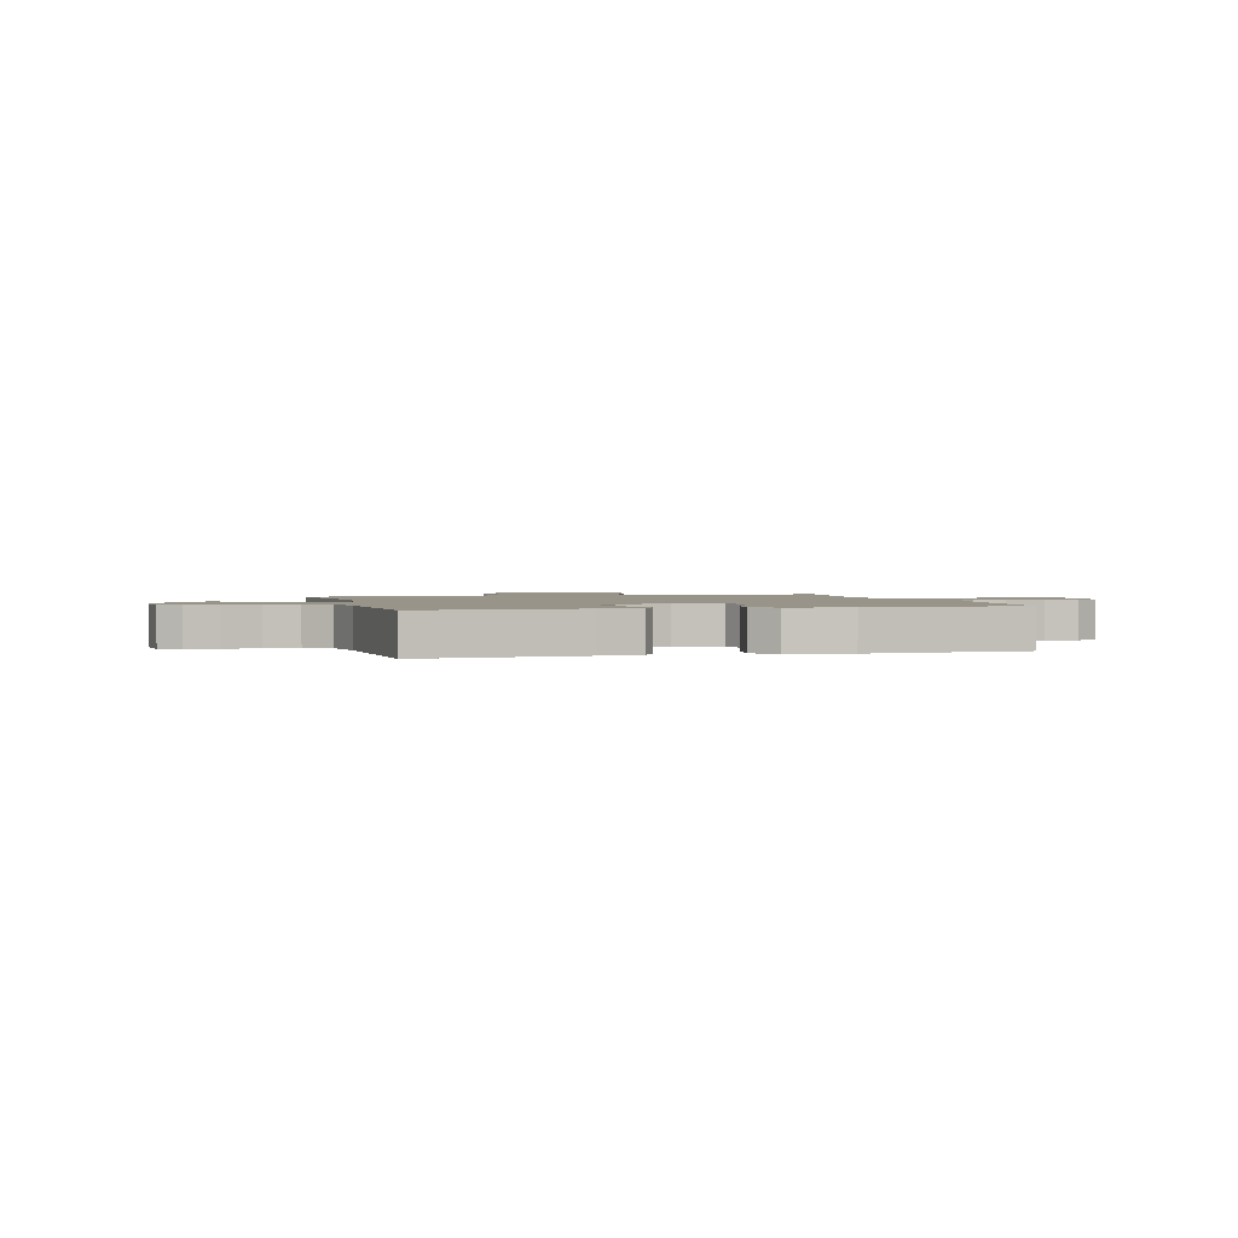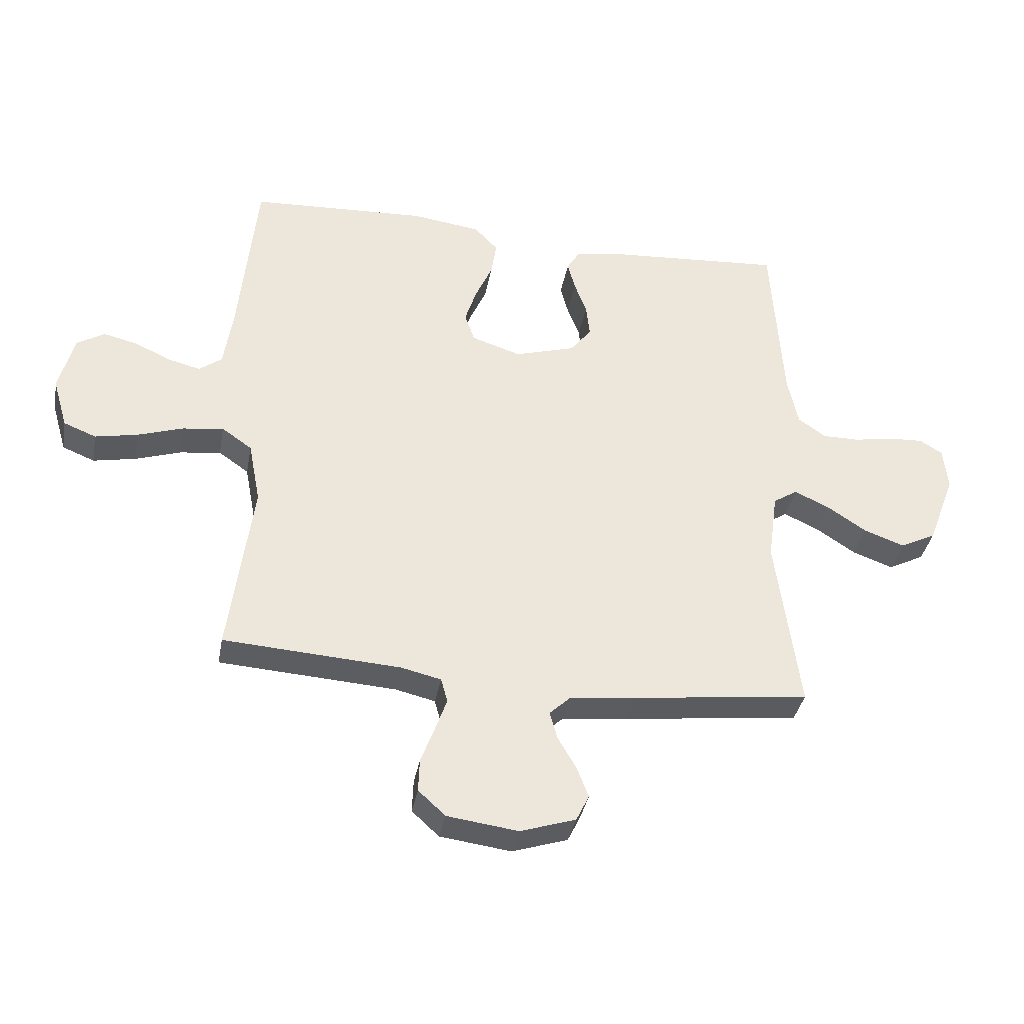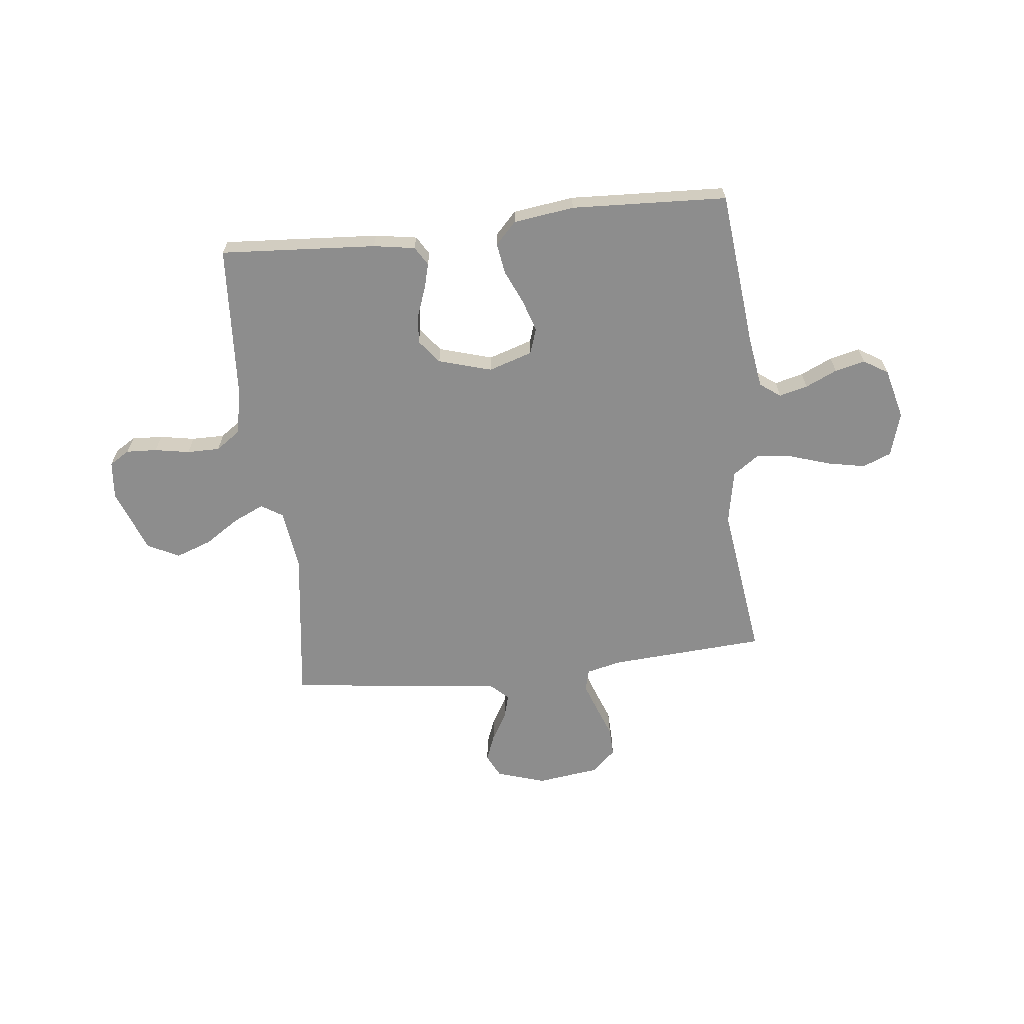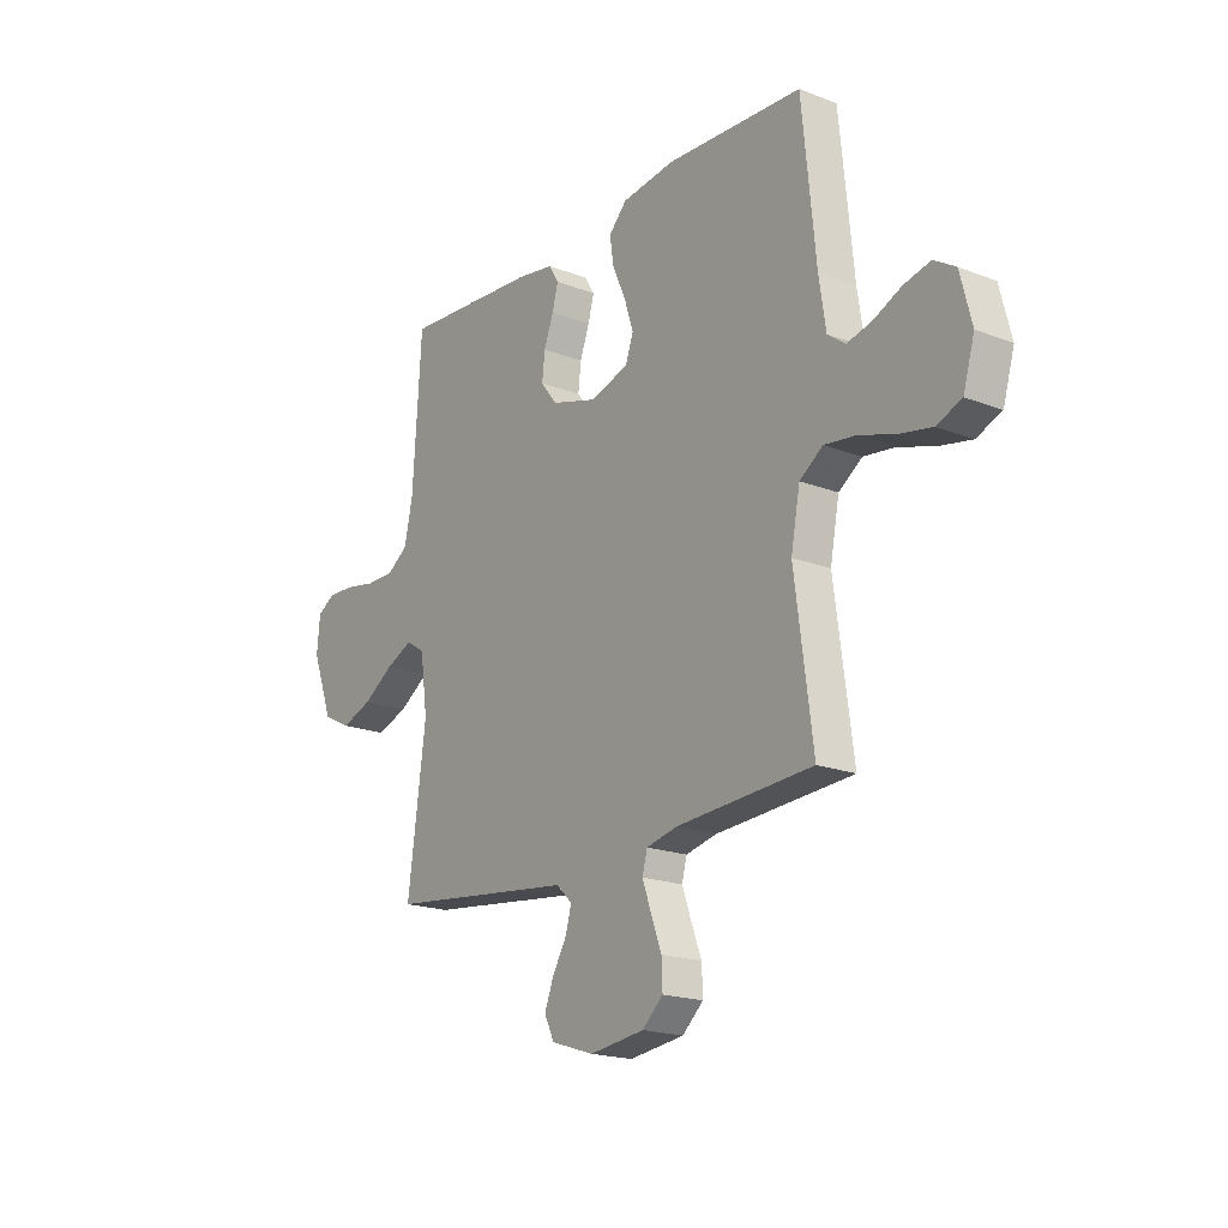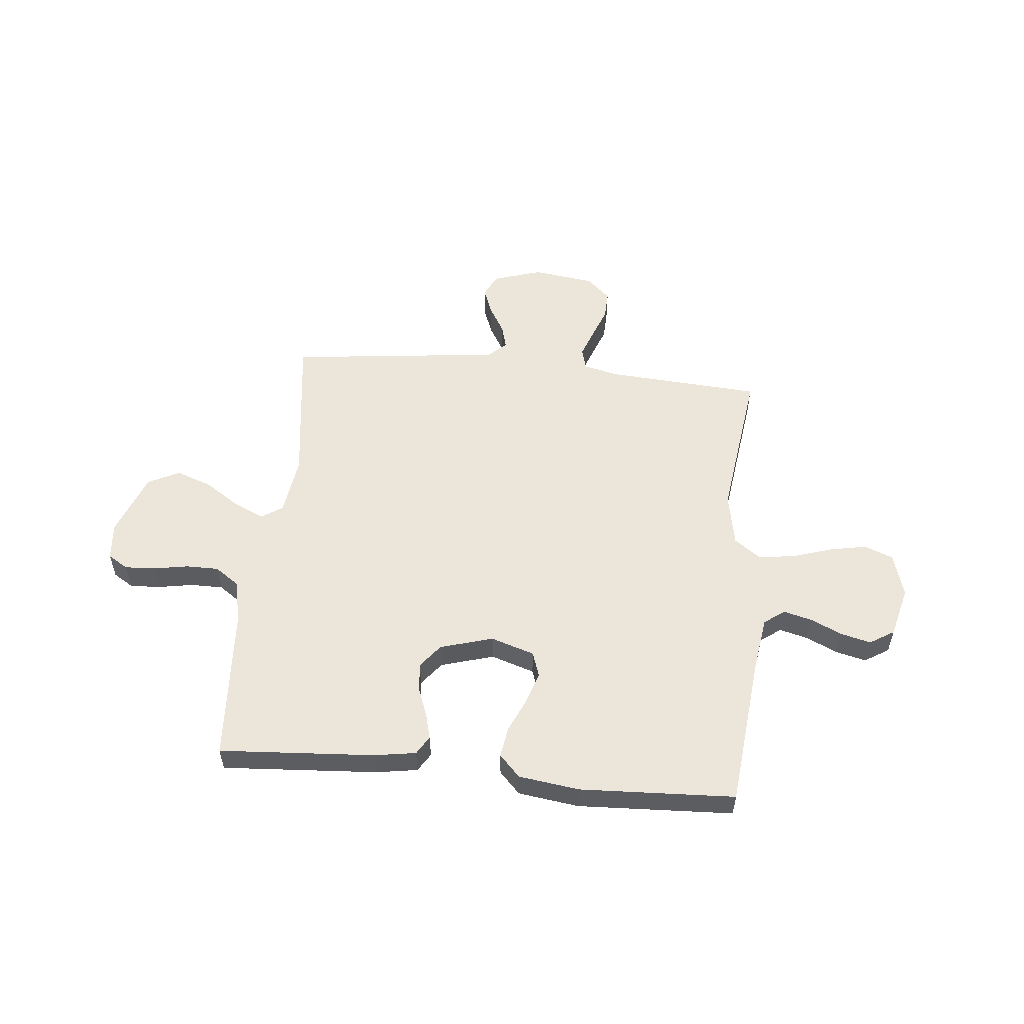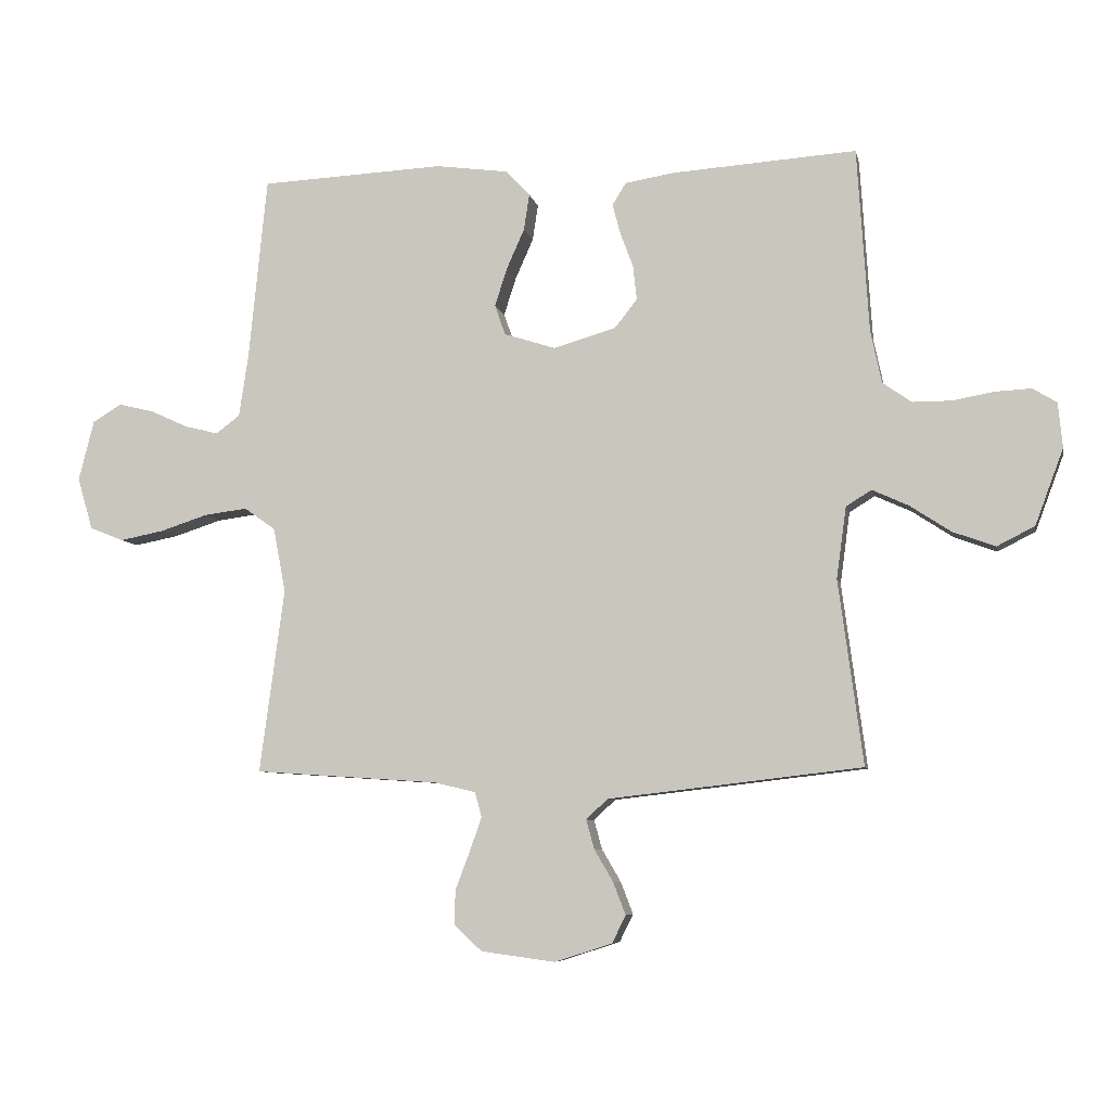
<metadata>
{"format":"obj","ext":"obj","renderer":"f3d","projection":"perspective","resolution":1024,"background":"white","views":[{"elev":1.7,"azim":-15.2,"up":"+Y"},{"elev":-36.3,"azim":169.7,"up":"+Z"},{"elev":-64.6,"azim":6.4,"up":"+Y"},{"elev":-19.0,"azim":53.8,"up":"+Z"},{"elev":54.5,"azim":5.7,"up":"+Y"},{"elev":-6.9,"azim":-168.5,"up":"+Z"}]}
</metadata>
<code>
v -0.5 0.07 0.5
v -0.2 0.07 0.48
v -0.12 0.07 0.467
v -0.098 0.07 0.431
v -0.111 0.07 0.382
v -0.132 0.07 0.326
v -0.138 0.07 0.27
v -0.102 0.07 0.224
v 0 0.07 0.194
v 0.084 0.07 0.221
v 0.101 0.07 0.27
v 0.081 0.07 0.332
v 0.052 0.07 0.397
v 0.043 0.07 0.456
v 0.083 0.07 0.498
v 0.2 0.07 0.514
v 0.5 0.07 0.5
v 0.53 0.07 0.2
v 0.545 0.07 0.1
v 0.584 0.07 0.071
v 0.639 0.07 0.085
v 0.7 0.07 0.113
v 0.758 0.07 0.127
v 0.805 0.07 0.098
v 0.83 0.07 0
v 0.805 0.07 -0.085
v 0.75 0.07 -0.107
v 0.678 0.07 -0.093
v 0.601 0.07 -0.068
v 0.531 0.07 -0.059
v 0.48 0.07 -0.095
v 0.46 0.07 -0.2
v 0.5 0.07 -0.5
v 0.2 0.07 -0.52
v 0.132 0.07 -0.536
v 0.121 0.07 -0.577
v 0.141 0.07 -0.633
v 0.164 0.07 -0.694
v 0.166 0.07 -0.75
v 0.12 0.07 -0.792
v 0 0.07 -0.808
v -0.094 0.07 -0.778
v -0.116 0.07 -0.733
v -0.096 0.07 -0.681
v -0.065 0.07 -0.628
v -0.052 0.07 -0.581
v -0.087 0.07 -0.548
v -0.2 0.07 -0.535
v -0.5 0.07 -0.5
v -0.46 0.07 -0.2
v -0.476 0.07 -0.084
v -0.517 0.07 -0.058
v -0.576 0.07 -0.085
v -0.643 0.07 -0.129
v -0.712 0.07 -0.154
v -0.773 0.07 -0.123
v -0.819 0.07 0
v -0.812 0.07 0.073
v -0.773 0.07 0.097
v -0.714 0.07 0.094
v -0.647 0.07 0.082
v -0.584 0.07 0.082
v -0.537 0.07 0.115
v -0.519 0.07 0.2
v -0.5 0 0.5
v -0.2 0 0.48
v -0.12 0 0.467
v -0.098 0 0.431
v -0.111 0 0.382
v -0.132 0 0.326
v -0.138 0 0.27
v -0.102 0 0.224
v 0 0 0.194
v 0.084 0 0.221
v 0.101 0 0.27
v 0.081 0 0.332
v 0.052 0 0.397
v 0.043 0 0.456
v 0.083 0 0.498
v 0.2 0 0.514
v 0.5 0 0.5
v 0.53 0 0.2
v 0.545 0 0.1
v 0.584 0 0.071
v 0.639 0 0.085
v 0.7 0 0.113
v 0.758 0 0.127
v 0.805 0 0.098
v 0.83 0 0
v 0.805 0 -0.085
v 0.75 0 -0.107
v 0.678 0 -0.093
v 0.601 0 -0.068
v 0.531 0 -0.059
v 0.48 0 -0.095
v 0.46 0 -0.2
v 0.5 0 -0.5
v 0.2 0 -0.52
v 0.132 0 -0.536
v 0.121 0 -0.577
v 0.141 0 -0.633
v 0.164 0 -0.694
v 0.166 0 -0.75
v 0.12 0 -0.792
v 0 0 -0.808
v -0.094 0 -0.778
v -0.116 0 -0.733
v -0.096 0 -0.681
v -0.065 0 -0.628
v -0.052 0 -0.581
v -0.087 0 -0.548
v -0.2 0 -0.535
v -0.5 0 -0.5
v -0.46 0 -0.2
v -0.476 0 -0.084
v -0.517 0 -0.058
v -0.576 0 -0.085
v -0.643 0 -0.129
v -0.712 0 -0.154
v -0.773 0 -0.123
v -0.819 0 0
v -0.812 0 0.073
v -0.773 0 0.097
v -0.714 0 0.094
v -0.647 0 0.082
v -0.584 0 0.082
v -0.537 0 0.115
v -0.519 0 0.2
f 58 59 60 61
f 58 61 62
f 57 58 62
f 56 57 62
f 53 54 55 56
f 52 53 56 62
f 51 52 62 63
f 47 48 49 50
f 47 50 51
f 46 47 51 63
f 42 43 44 45
f 42 45 46
f 41 42 46
f 40 41 46
f 37 38 39 40
f 36 37 40 46
f 35 36 46 63
f 32 33 34
f 31 32 34 35
f 26 27 28 29
f 26 29 30
f 25 26 30
f 24 25 30
f 21 22 23 24
f 20 21 24 30
f 19 20 30 31
f 15 16 17 18
f 12 13 14 15
f 11 12 15 18
f 10 11 18 19
f 3 4 5 6
f 3 6 7
f 64 1 2 3
f 64 3 7
f 63 64 7 8
f 35 63 8 9
f 19 31 35
f 9 10 19 35
f 125 124 123 122
f 126 125 122
f 126 122 121
f 126 121 120
f 120 119 118 117
f 126 120 117 116
f 127 126 116 115
f 114 113 112 111
f 115 114 111
f 127 115 111 110
f 109 108 107 106
f 110 109 106
f 110 106 105
f 110 105 104
f 104 103 102 101
f 110 104 101 100
f 127 110 100 99
f 98 97 96
f 99 98 96 95
f 93 92 91 90
f 94 93 90
f 94 90 89
f 94 89 88
f 88 87 86 85
f 94 88 85 84
f 95 94 84 83
f 82 81 80 79
f 79 78 77 76
f 82 79 76 75
f 83 82 75 74
f 70 69 68 67
f 71 70 67
f 67 66 65 128
f 71 67 128
f 72 71 128 127
f 73 72 127 99
f 99 95 83
f 99 83 74 73
f 1 65 66 2
f 2 66 67 3
f 3 67 68 4
f 4 68 69 5
f 5 69 70 6
f 6 70 71 7
f 7 71 72 8
f 8 72 73 9
f 9 73 74 10
f 10 74 75 11
f 11 75 76 12
f 12 76 77 13
f 13 77 78 14
f 14 78 79 15
f 15 79 80 16
f 16 80 81 17
f 17 81 82 18
f 18 82 83 19
f 19 83 84 20
f 20 84 85 21
f 21 85 86 22
f 22 86 87 23
f 23 87 88 24
f 24 88 89 25
f 25 89 90 26
f 26 90 91 27
f 27 91 92 28
f 28 92 93 29
f 29 93 94 30
f 30 94 95 31
f 31 95 96 32
f 32 96 97 33
f 33 97 98 34
f 34 98 99 35
f 35 99 100 36
f 36 100 101 37
f 37 101 102 38
f 38 102 103 39
f 39 103 104 40
f 40 104 105 41
f 41 105 106 42
f 42 106 107 43
f 43 107 108 44
f 44 108 109 45
f 45 109 110 46
f 46 110 111 47
f 47 111 112 48
f 48 112 113 49
f 49 113 114 50
f 50 114 115 51
f 51 115 116 52
f 52 116 117 53
f 53 117 118 54
f 54 118 119 55
f 55 119 120 56
f 56 120 121 57
f 57 121 122 58
f 58 122 123 59
f 59 123 124 60
f 60 124 125 61
f 61 125 126 62
f 62 126 127 63
f 63 127 128 64
f 64 128 65 1

</code>
